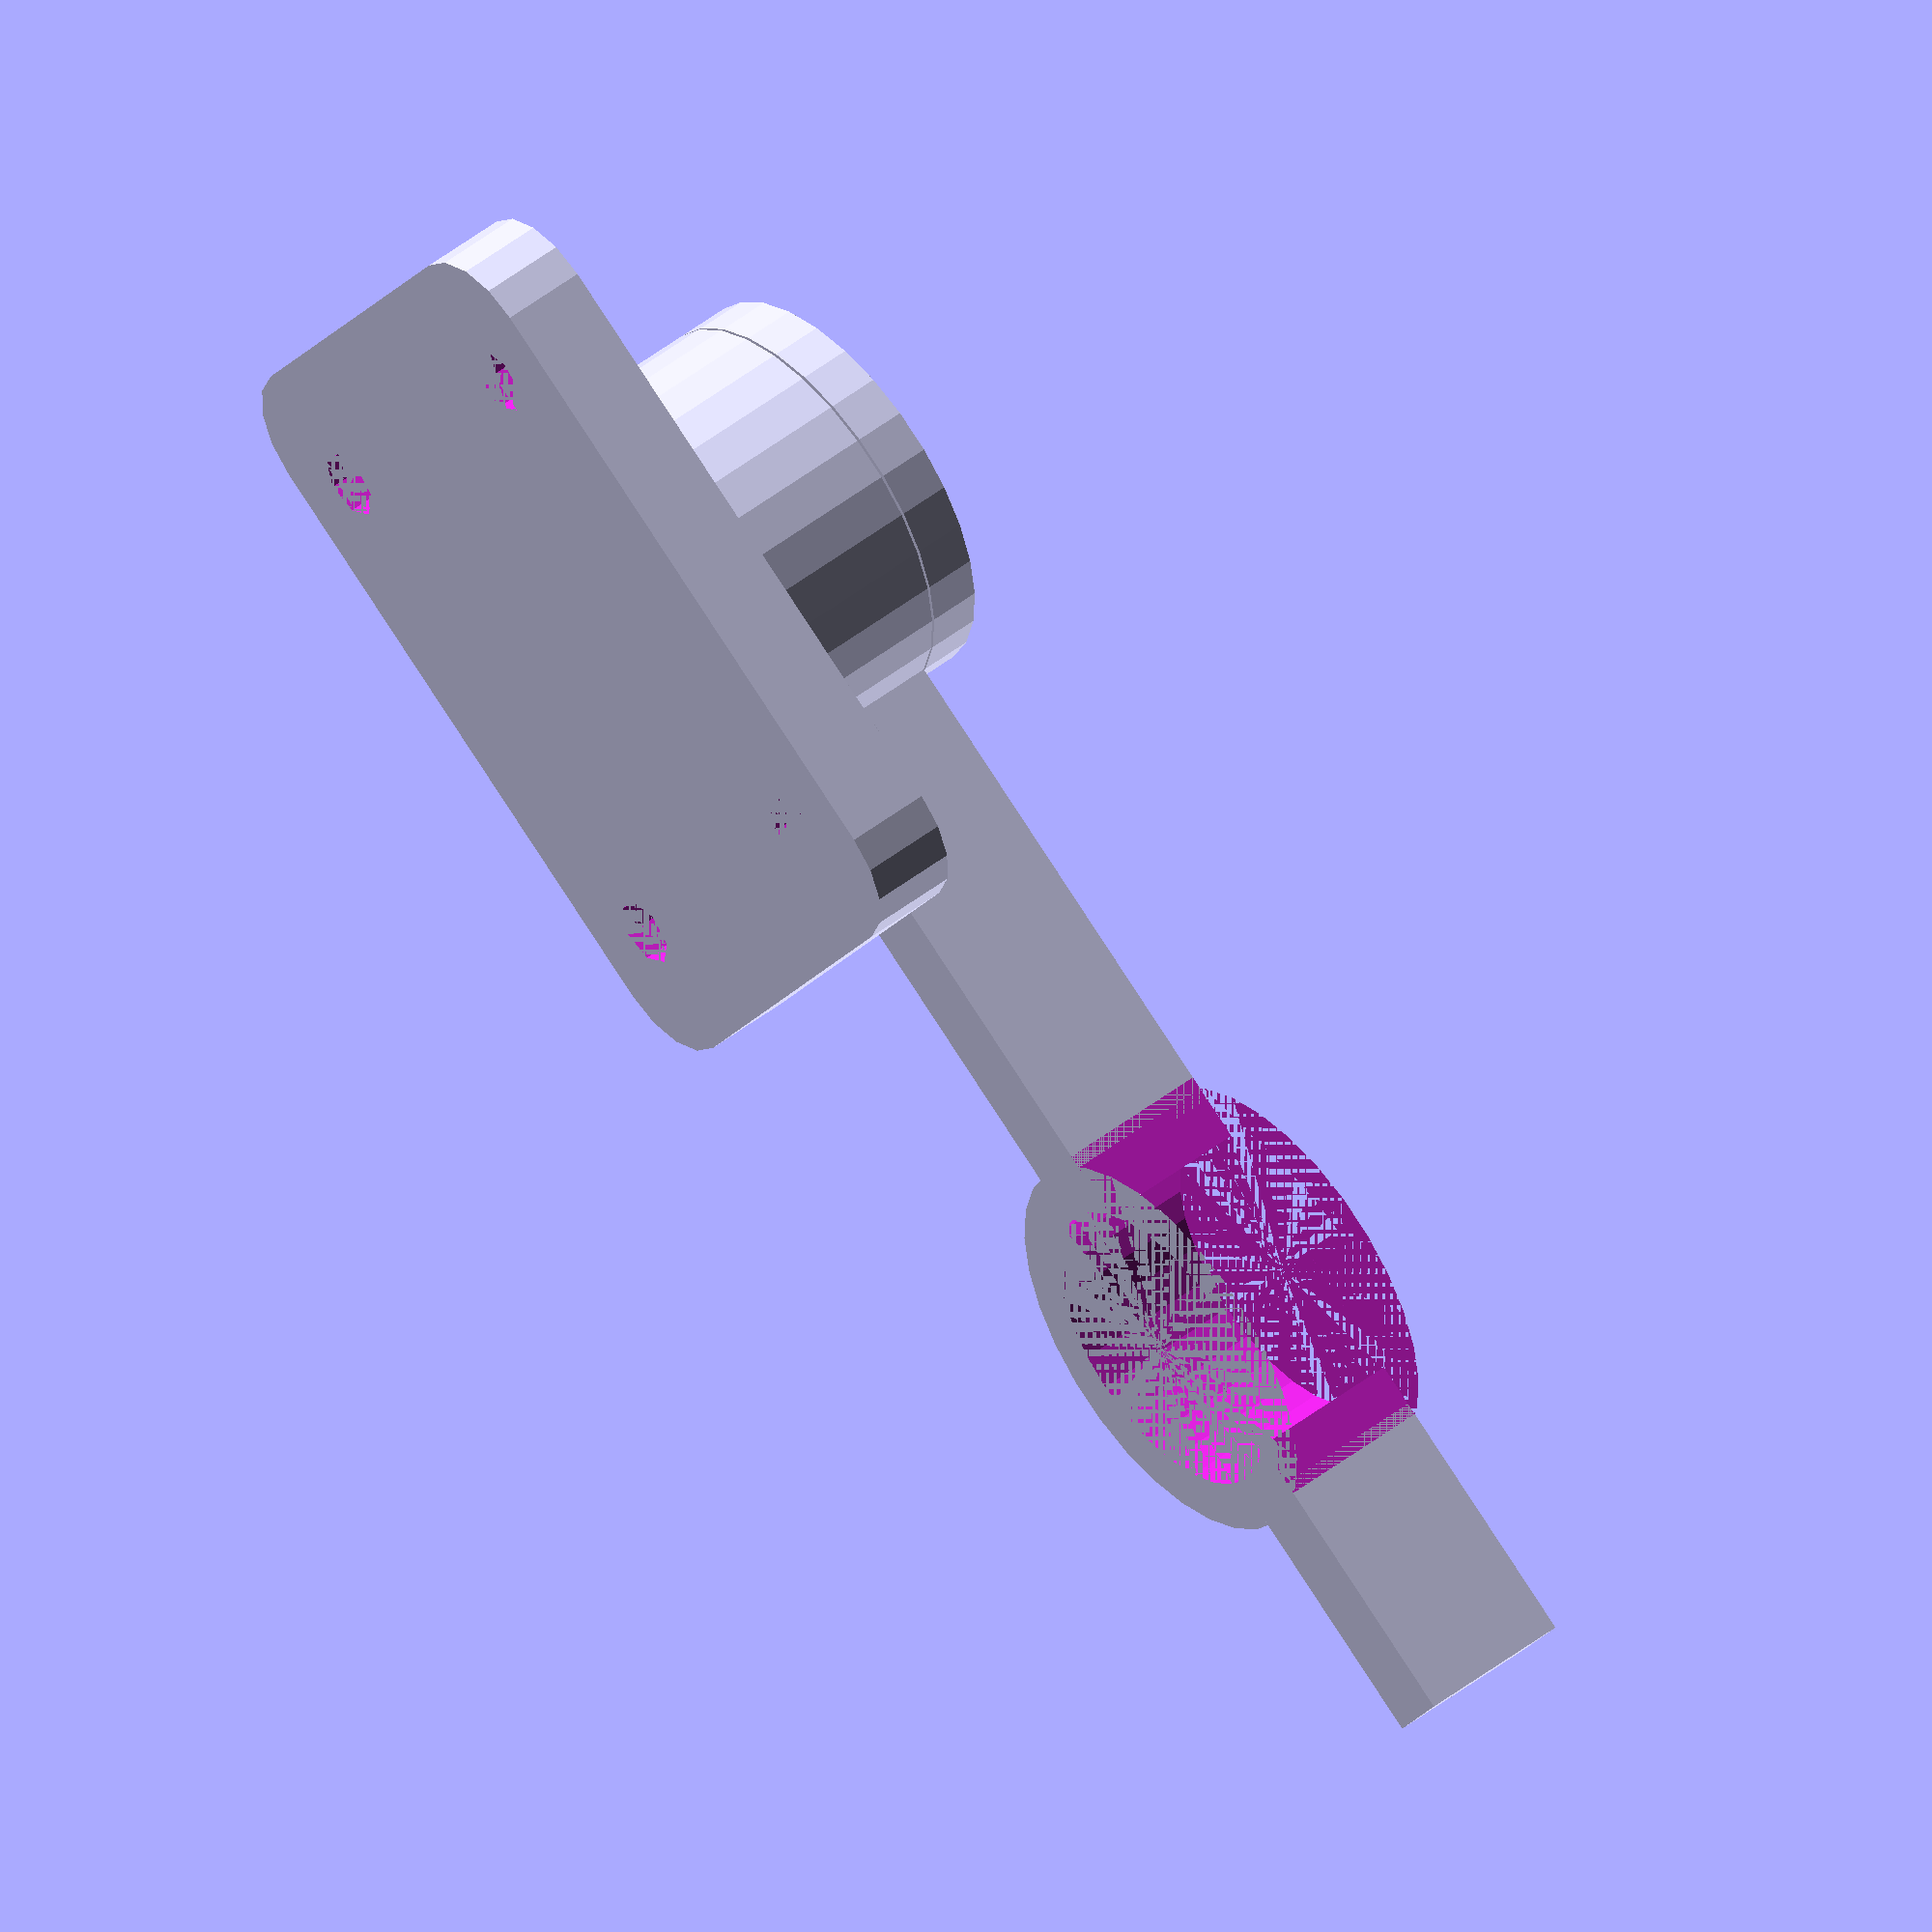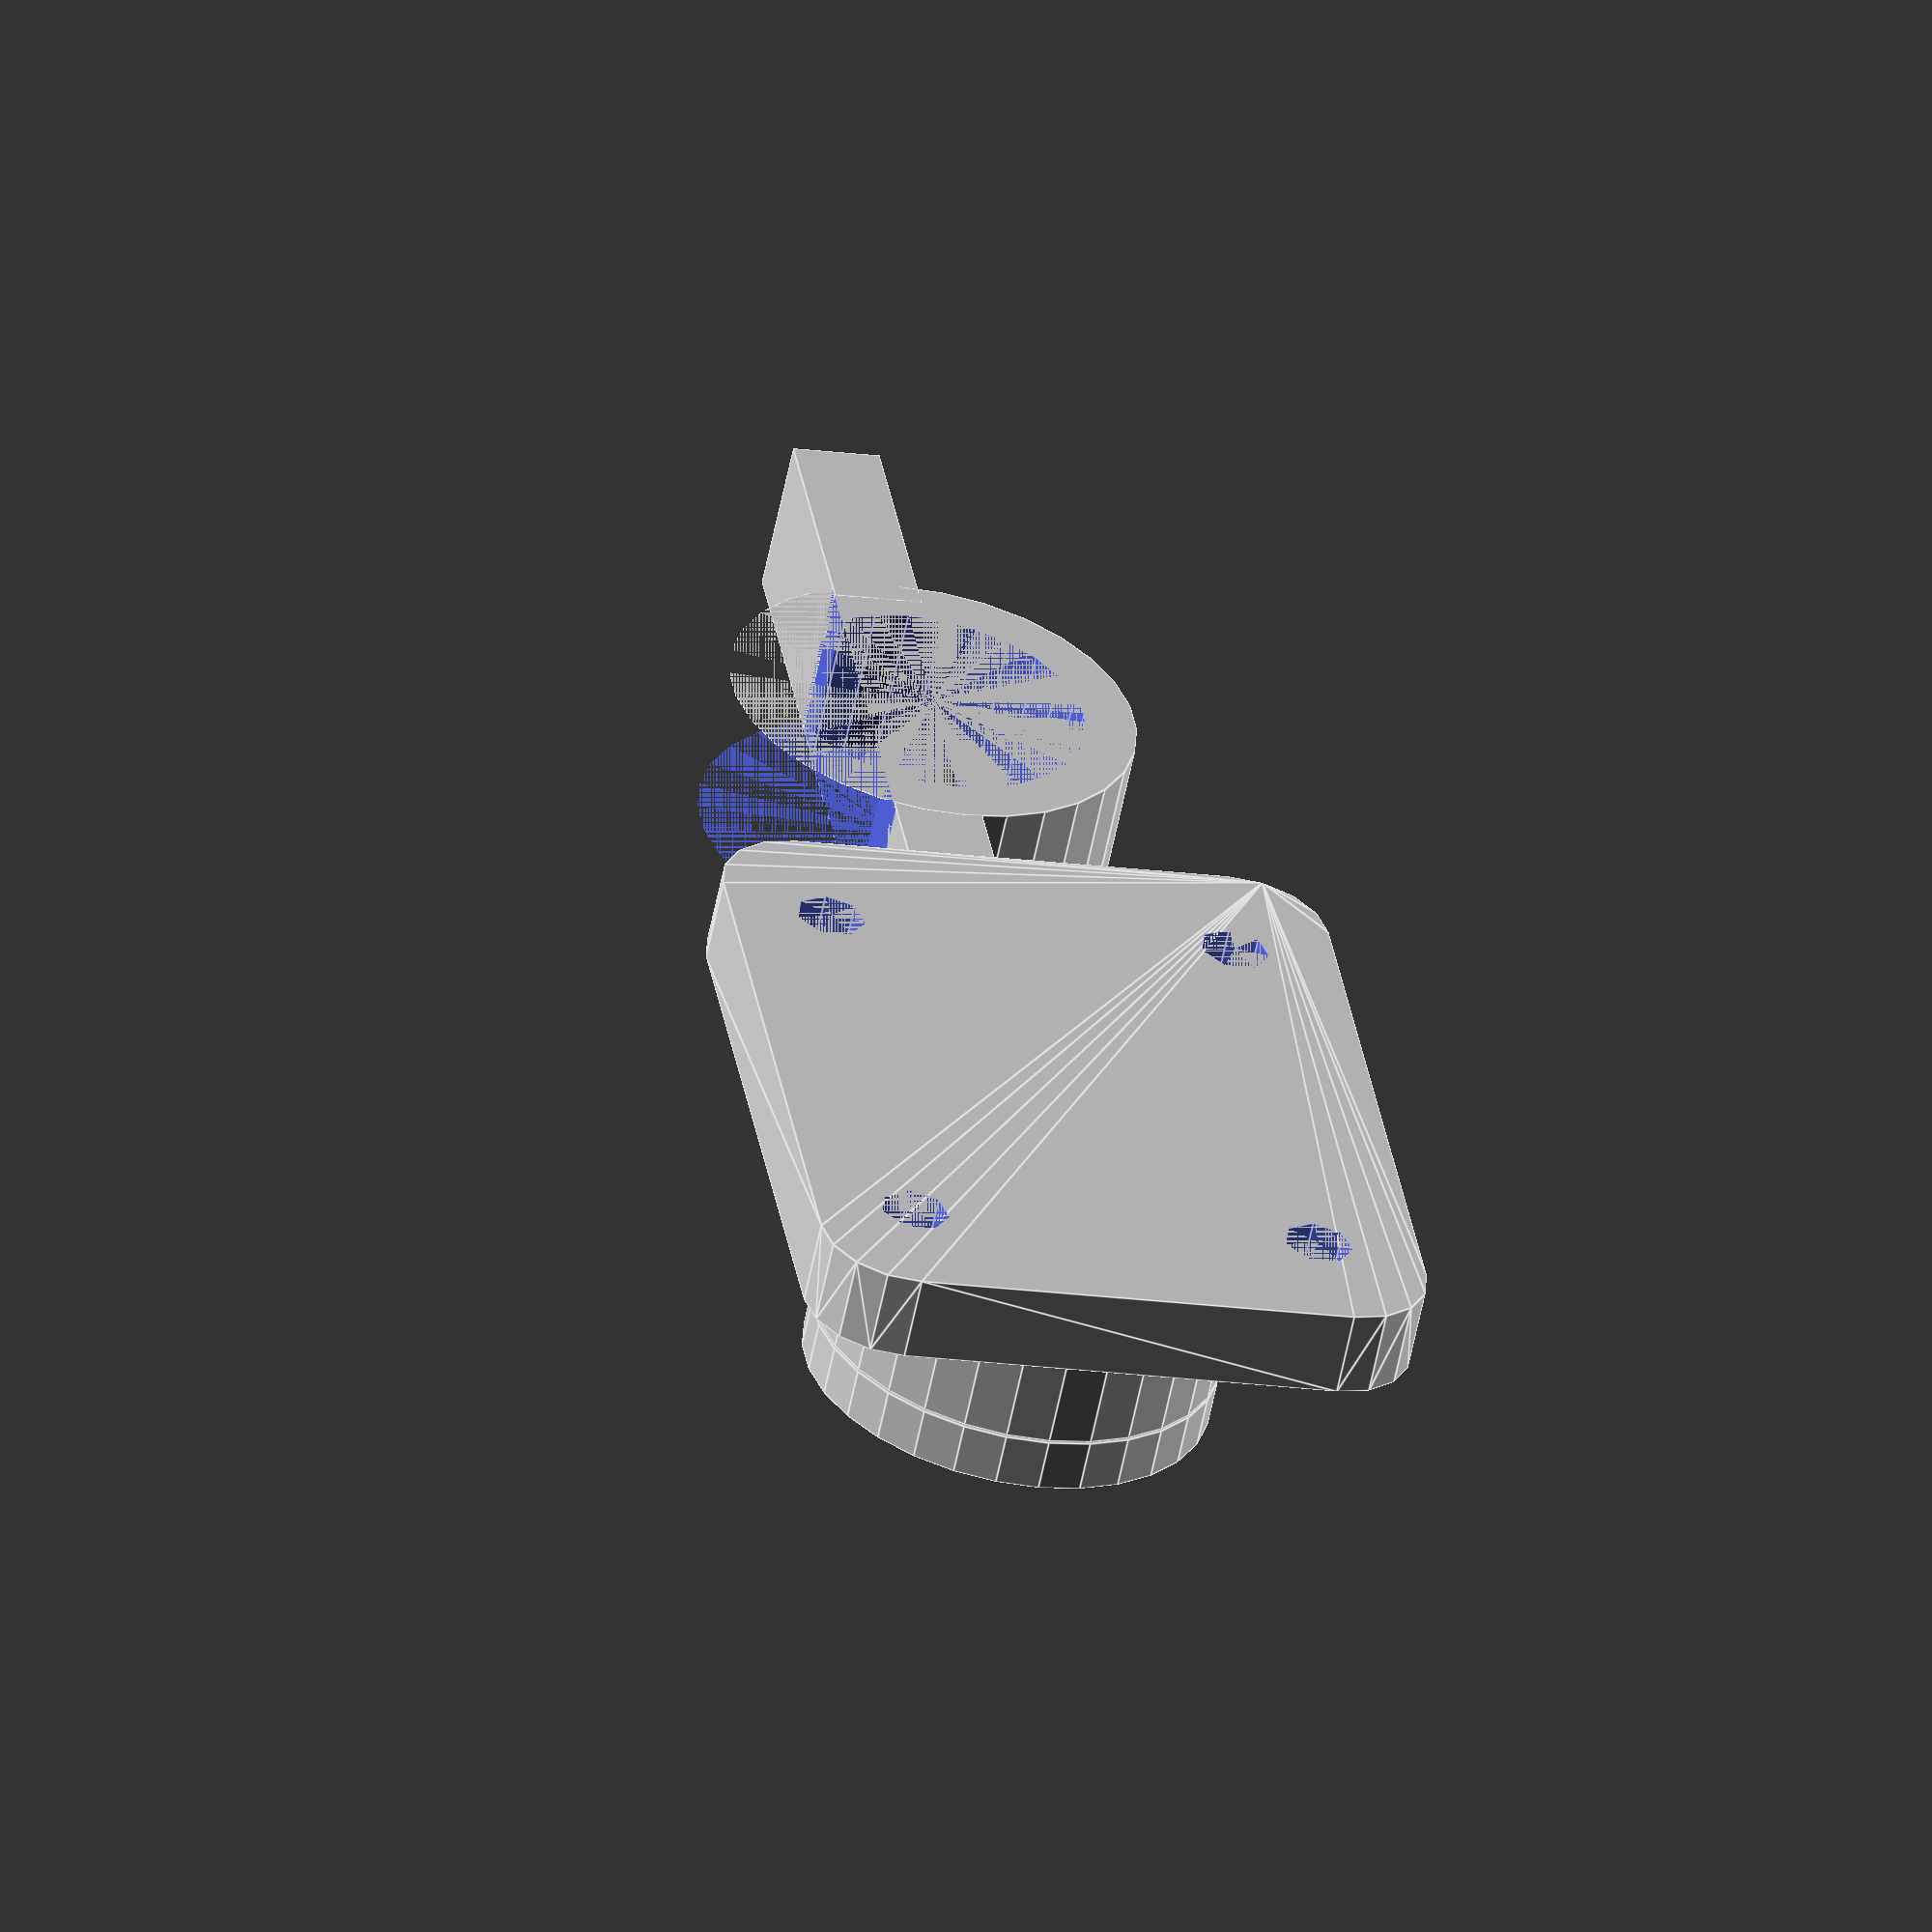
<openscad>
// Which one would you like to see?
part = "all"; // [first:Base Only,second:Top Only,third:Hook only,all:All]

/* [Base Settings] */
BaseHeight=5;
BaseLength=45;
BaseWidth=35;
//This one applies also to the hole to set the top on to the base.
MountingHoles=4;
/* [Pillar Settings] */
CylHeight=15;
Spacing=.3;
/* [Hook Settings] */
HookLength=30;
TabLength=15;
/* [Hidden] */
TabWidth=5;
print_part();

module print_part(){
    if(part=="first"){
        Base(BaseHeight,BaseLength,BaseWidth,MountingHoles,CylHeight);
    }
    else if(part=="second"){
        translate([0,0,BaseHeight/2+Spacing+CylHeight-CylHeight/5]) Top(BaseHeight,MountingHoles);
    }
    else if(part=="third"){
        translate([0,0,CylHeight/5]) Hook(HookLength,BaseHeight,BaseWidth,TabLength,CylHeight,Spacing);
    }
    else if(part=="all"){
        Base(BaseHeight,BaseLength,BaseWidth,MountingHoles,CylHeight);
translate([0,0,BaseHeight/2+Spacing+CylHeight-CylHeight/5]) Top(BaseHeight,MountingHoles);
translate([0,0,CylHeight/5]) Hook(HookLength,BaseHeight,BaseWidth,TabLength,CylHeight,Spacing);
    }
}

module Base(BaseHeight,BaseLength,BaseWidth,MountingHole,CylHeight){
    union(){difference(){
        minkowski(){
            cube([BaseLength-10,BaseWidth-10,BaseHeight-1],center=true);
            cylinder(r=5,h=1);
        }
        translate([BaseLength/3,BaseWidth/3,-BaseHeight/2+0.5]) cylinder(h=BaseHeight,r=MountingHoles/2);
        translate([BaseLength/3,-BaseWidth/3,-BaseHeight/2+0.5]) cylinder(h=BaseHeight,r=MountingHoles/2);
        translate([-BaseLength/3,-BaseWidth/3,-BaseHeight/2+0.5]) cylinder(h=BaseHeight,r=MountingHoles/2);
        translate([-BaseLength/3,BaseWidth/3,-BaseHeight/2+0.5]) cylinder(h=BaseHeight,r=MountingHoles/2);
    }
    difference(){
        union(){
            if(BaseLength<BaseWidth){
                translate([0,0,BaseHeight/2]) cylinder(r=BaseLength/3,h=(CylHeight/5));
                translate([0,0,BaseHeight/2+CylHeight/5]) cylinder(r=BaseLength/4-0.2,h=(CylHeight+Spacing)-((CylHeight/5)*2));
            }
            else{
                translate([0,0,BaseHeight/2]) cylinder(r=BaseWidth/3,h=(CylHeight/5));
                translate([0,0,BaseHeight/2+CylHeight/5]) cylinder(r=BaseWidth/4-0.2,h=(CylHeight+Spacing)-((CylHeight/5)*2));
            }
            
        }
            translate([0,0,(BaseHeight/2)+CylHeight-(CylHeight/1.5)+Spacing]) cylinder(r=MountingHoles/2,h=CylHeight/1.5);
        }
    }
}

module Top(BaseHeight,MountingHoles){
    if(BaseLength<BaseWidth){
                difference(){
                cylinder(r=BaseLength/3,h=CylHeight/5);
        cylinder(r=MountingHoles/2,h=CylHeight/5);
            }
        }
            else{
                difference(){
                cylinder(r=BaseWidth/3,h=CylHeight/5);
        cylinder(r=MountingHoles/2,h=CylHeight/5);
            }
    }
}

module Hook(HookLength,BaseHeight,BaseWidth,TabLength,CylHeight,Spacing){      
            if(BaseLength<BaseWidth){
                difference(){
                translate([0,0,BaseHeight/2+Spacing/2]) cylinder(r=BaseLength/3,h=(CylHeight)-(2*(CylHeight/5)));
                 translate([0,0,BaseHeight/2+Spacing/2]) cylinder(r=BaseLength/4,h=(CylHeight-(2*(CylHeight/5))));   
                }
            }
            else{
                difference(){
                translate([0,0,BaseHeight/2+Spacing/2]) cylinder(r=BaseWidth/3,h=(CylHeight-(2*(CylHeight/5))));
                    translate([0,0,BaseHeight/2+Spacing/2]) cylinder(r=BaseWidth/4,h=(CylHeight-(2*(CylHeight/5))));}
            }
        if(BaseLength<BaseWidth){
                translate([BaseLength/3-BaseLength/24,-TabWidth/2,BaseHeight/2+Spacing/2]) cube([HookLength,TabWidth,CylHeight-(2*(CylHeight/5))]);
            }
            else{
                translate([BaseWidth/3-BaseWidth/24,-TabWidth/2,BaseHeight/2+Spacing/2]) cube([HookLength,TabWidth,CylHeight-(2*(CylHeight/5))]);
            }
            if(BaseLength<BaseWidth){
                union(){
                translate([HookLength-BaseLength/12+BaseLength/1.5,1.5,BaseHeight/2+Spacing/2]){difference(){
                cylinder(r=BaseLength/3,h=(CylHeight)-(2*(CylHeight/5)));
                cylinder(r=BaseLength/4,h=(CylHeight-(2*(CylHeight/5))));
                translate([-BaseLength/3,-BaseLength/3-4,0]) cube([BaseLength/1.5,BaseLength/3,CylHeight-(2*(CylHeight/5))]);
                }
                translate([BaseLength/3-BaseLength/24,-4,0]) cube([TabLength,TabWidth,(CylHeight-(2*(CylHeight/5)))]);
            }
            }
            }
            else{
                union(){
                translate([HookLength-BaseWidth/12+BaseWidth/1.5,1.5,BaseHeight/2+Spacing/2]){difference(){
                cylinder(r=BaseWidth/3,h=(CylHeight)-(2*(CylHeight/5)));
                cylinder(r=BaseWidth/4,h=(CylHeight-(2*(CylHeight/5))));
                translate([-BaseWidth/3,-BaseWidth/3-4,0]) cube([BaseWidth/1.5,BaseWidth/3,CylHeight-(2*(CylHeight/5))]);
                }
                translate([BaseWidth/3-BaseWidth/24,-4,0]) cube([TabLength,TabWidth,(CylHeight-(2*(CylHeight/5)))]);
            }
            }
            }
}

/*Base(BaseHeight,BaseLength,BaseWidth,MountingHoles,CylHeight);
translate([0,0,BaseHeight/2+Spacing+CylHeight-CylHeight/5]) Top(BaseHeight,MountingHoles);
translate([0,0,CylHeight/5]) Hook(HookLength,BaseHeight,BaseWidth,TabLength,CylHeight,Spacing);
*/


</openscad>
<views>
elev=131.4 azim=327.2 roll=310.9 proj=o view=wireframe
elev=58.1 azim=279.2 roll=168.7 proj=o view=edges
</views>
